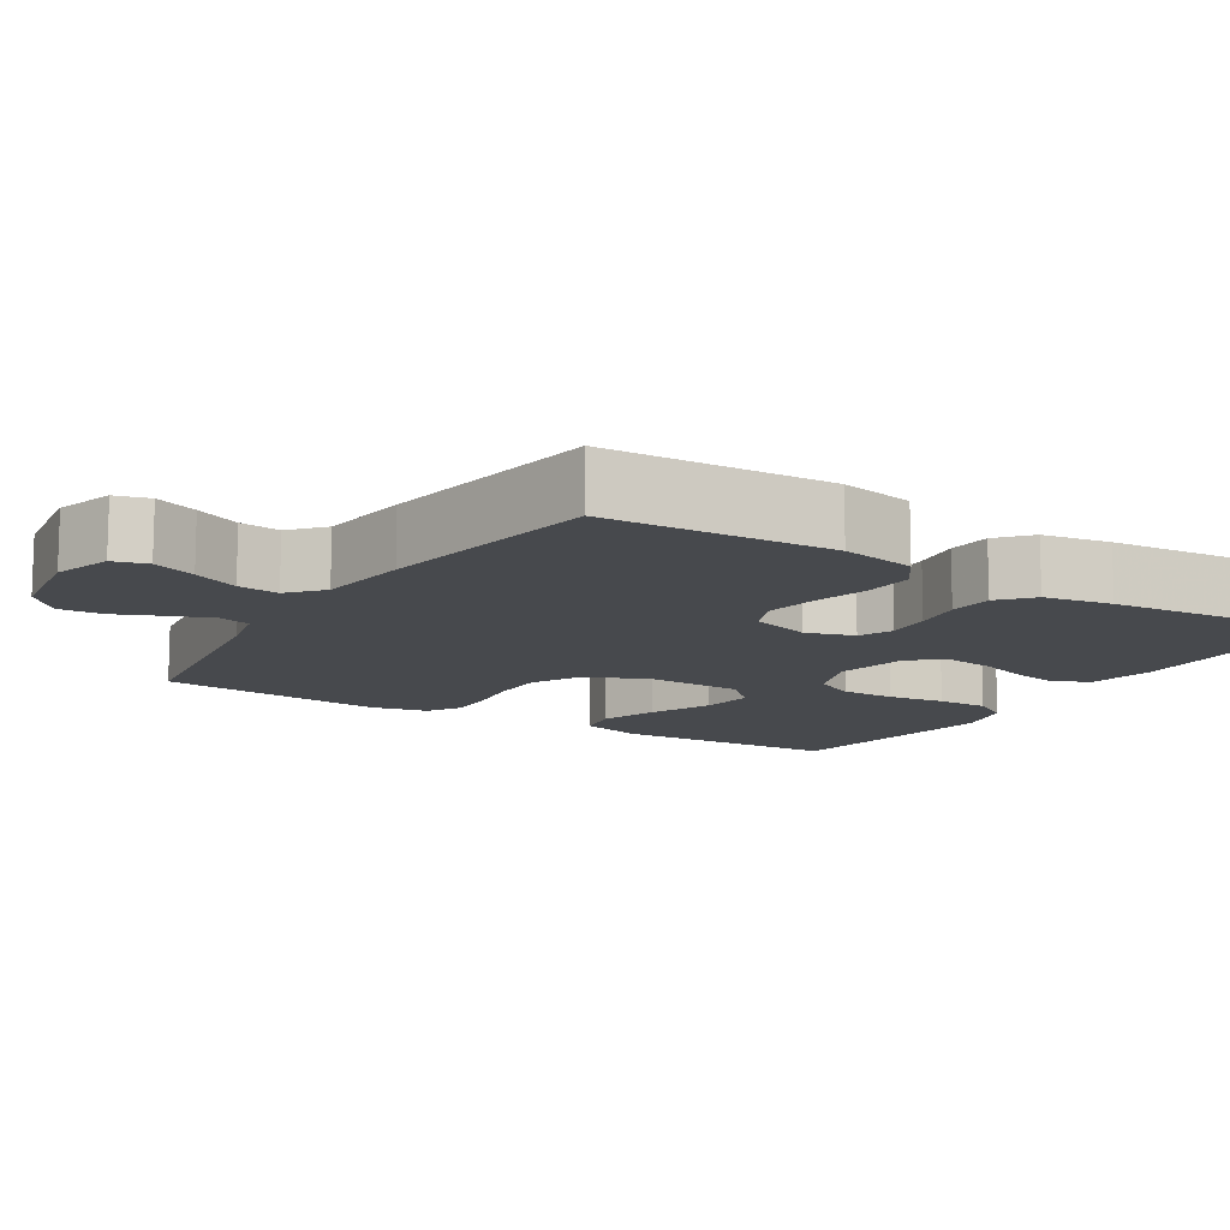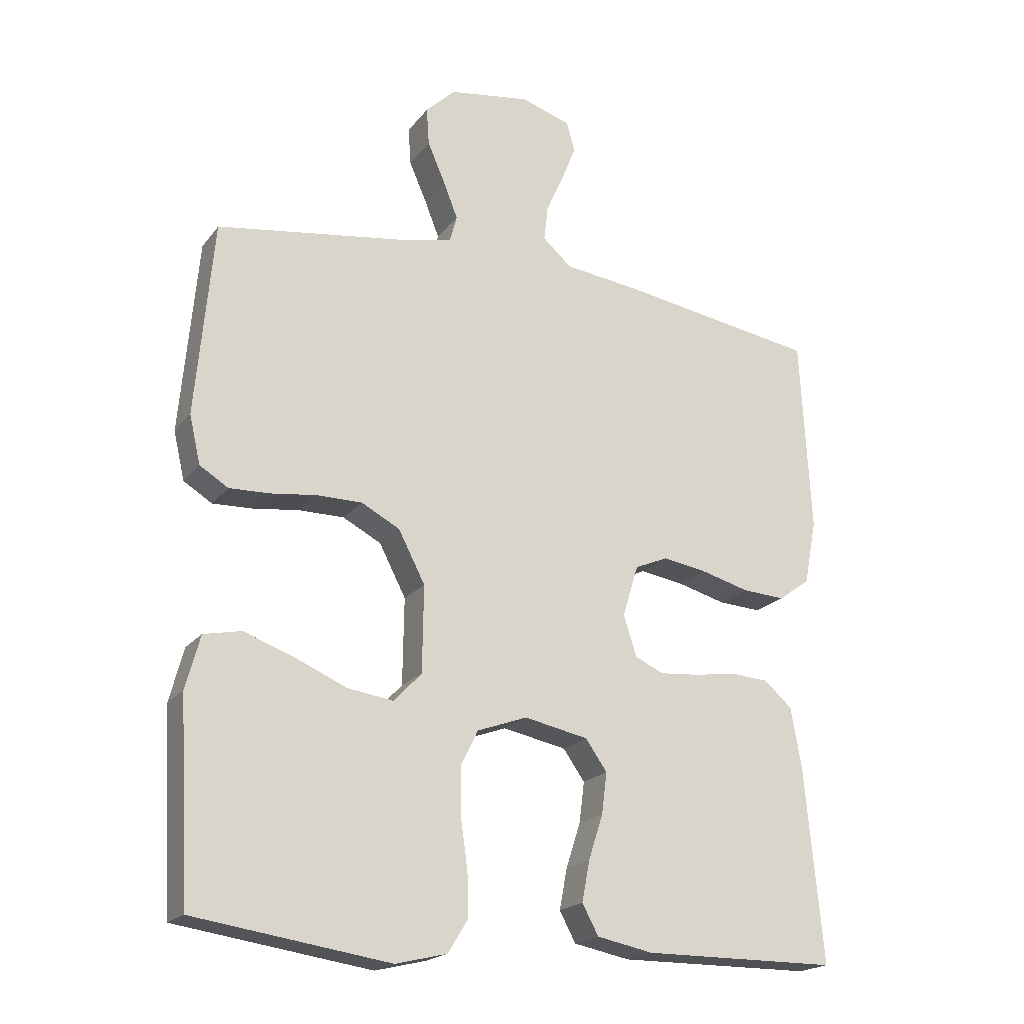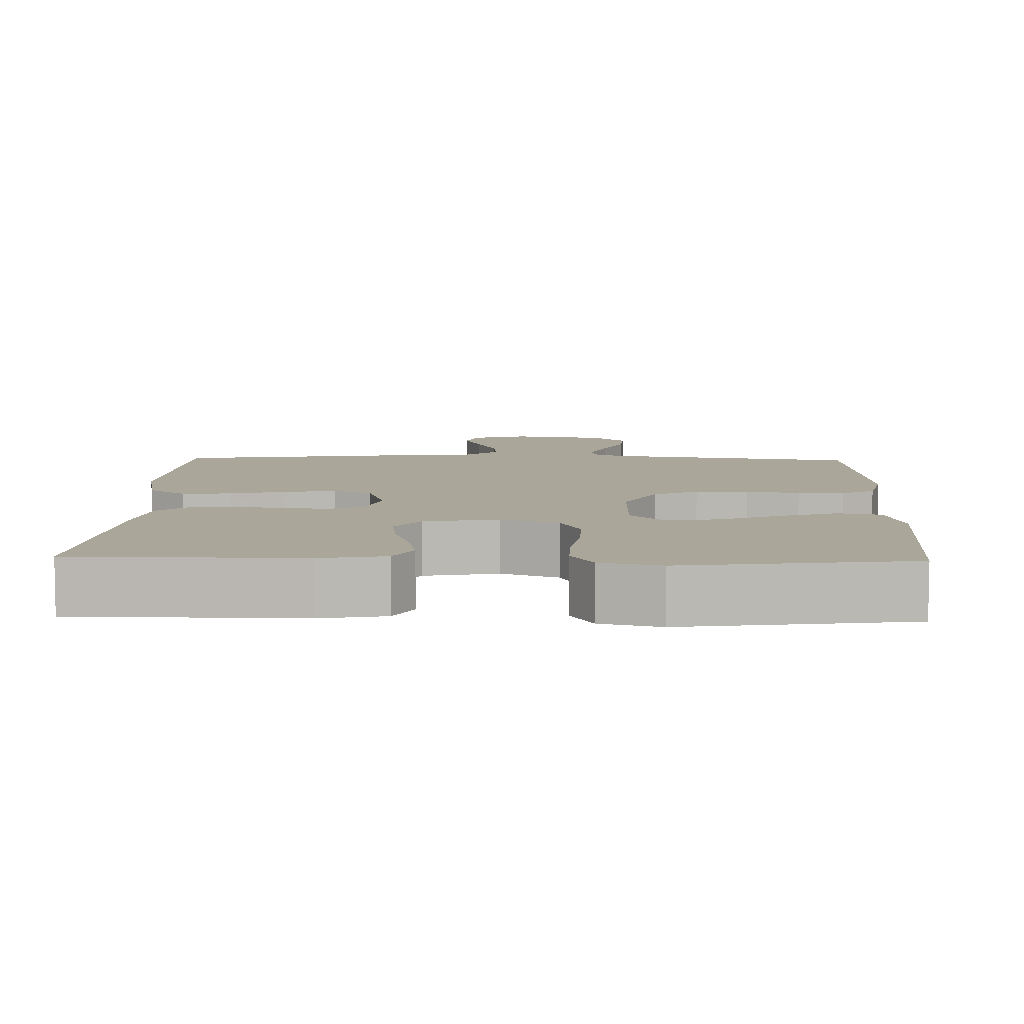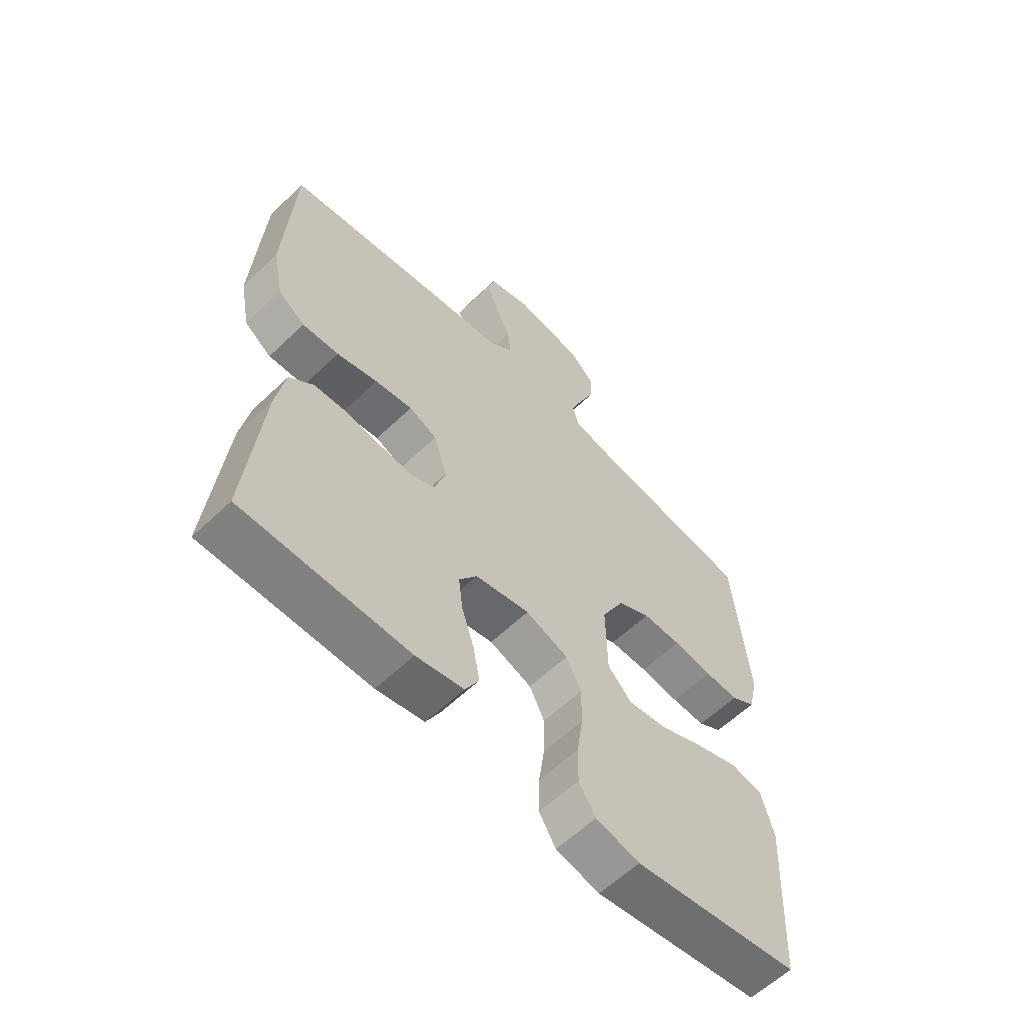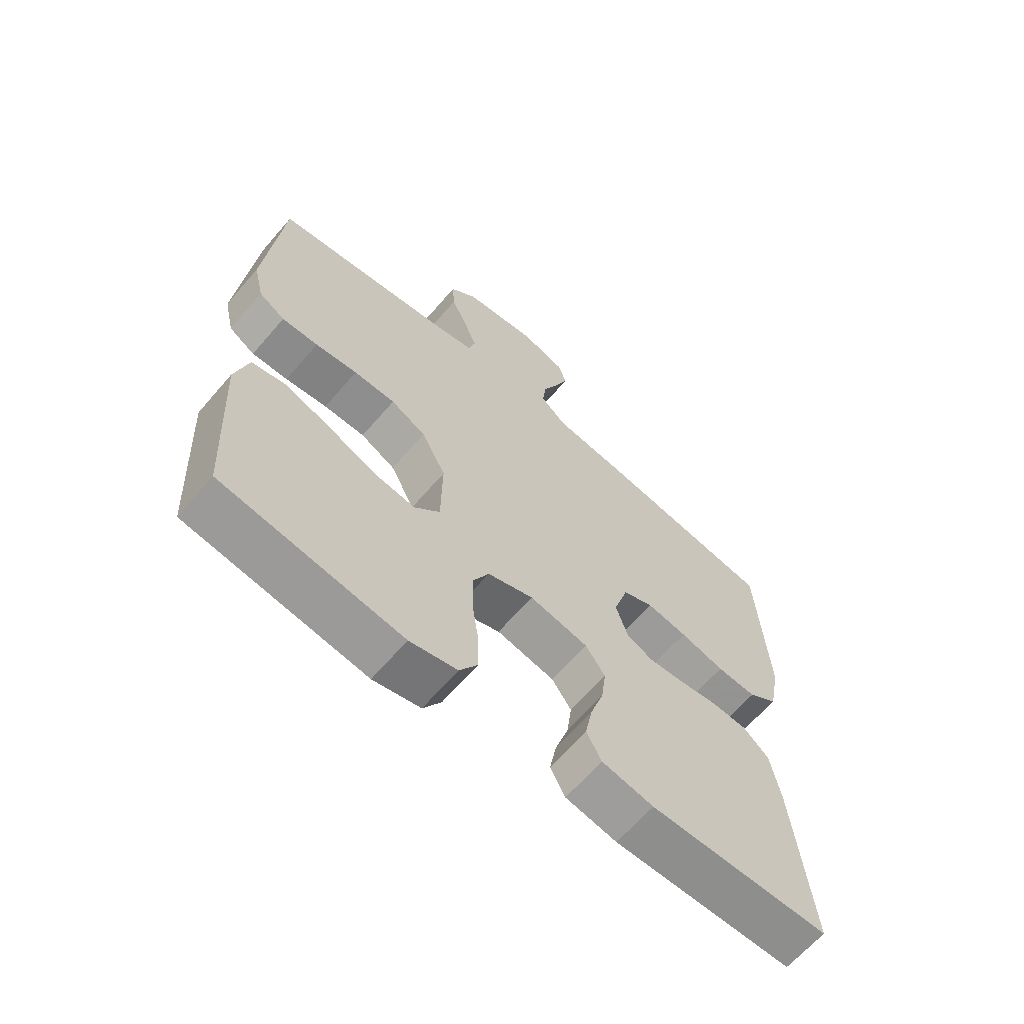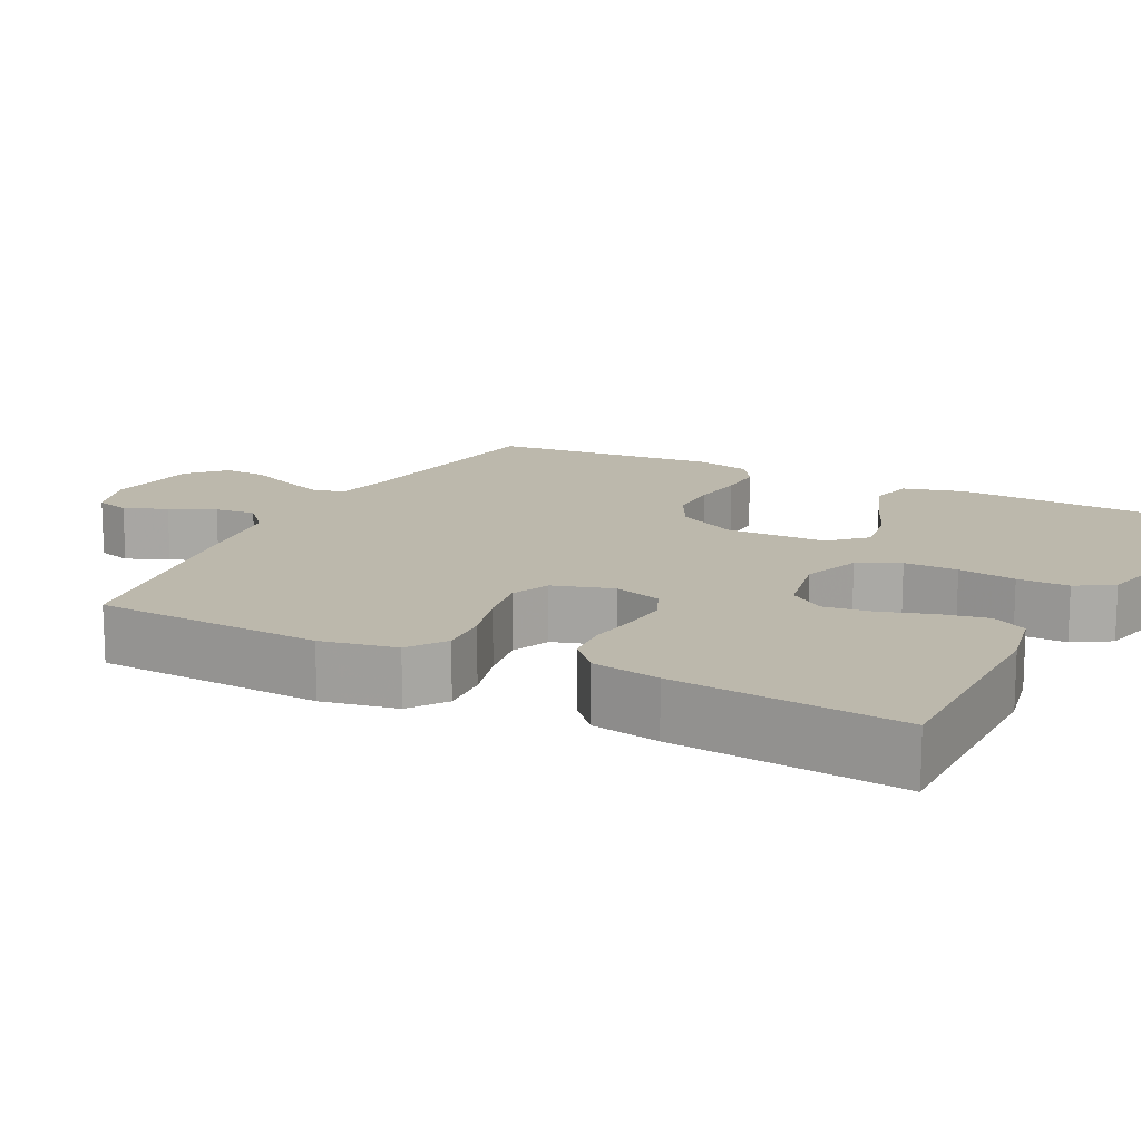
<metadata>
{"format":"obj","ext":"obj","renderer":"f3d","projection":"perspective","resolution":1024,"background":"white","views":[{"elev":-12.2,"azim":57.9,"up":"+Y"},{"elev":-19.9,"azim":-26.3,"up":"+Z"},{"elev":7.8,"azim":-178.2,"up":"+Y"},{"elev":-60.2,"azim":134.3,"up":"+Z"},{"elev":-65.0,"azim":-40.7,"up":"+Z"},{"elev":14.6,"azim":116.9,"up":"+Y"}]}
</metadata>
<code>
v -0.5 0.07 0.5
v -0.2 0.07 0.545
v -0.129 0.07 0.561
v -0.118 0.07 0.602
v -0.14 0.07 0.658
v -0.167 0.07 0.72
v -0.171 0.07 0.778
v -0.125 0.07 0.822
v 0 0.07 0.841
v 0.076 0.07 0.817
v 0.089 0.07 0.772
v 0.067 0.07 0.715
v 0.04 0.07 0.655
v 0.034 0.07 0.601
v 0.078 0.07 0.562
v 0.2 0.07 0.547
v 0.5 0.07 0.5
v 0.516 0.07 0.2
v 0.497 0.07 0.101
v 0.448 0.07 0.066
v 0.382 0.07 0.07
v 0.308 0.07 0.09
v 0.24 0.07 0.101
v 0.189 0.07 0.079
v 0.165 0.07 0
v 0.185 0.07 -0.063
v 0.229 0.07 -0.083
v 0.289 0.07 -0.078
v 0.354 0.07 -0.068
v 0.413 0.07 -0.072
v 0.456 0.07 -0.11
v 0.472 0.07 -0.2
v 0.5 0.07 -0.5
v 0.2 0.07 -0.502
v 0.114 0.07 -0.485
v 0.089 0.07 -0.439
v 0.101 0.07 -0.376
v 0.123 0.07 -0.308
v 0.131 0.07 -0.245
v 0.098 0.07 -0.198
v 0 0.07 -0.178
v -0.077 0.07 -0.206
v -0.104 0.07 -0.261
v -0.103 0.07 -0.332
v -0.092 0.07 -0.408
v -0.091 0.07 -0.476
v -0.121 0.07 -0.525
v -0.2 0.07 -0.544
v -0.5 0.07 -0.5
v -0.516 0.07 -0.2
v -0.494 0.07 -0.118
v -0.436 0.07 -0.106
v -0.36 0.07 -0.133
v -0.279 0.07 -0.168
v -0.209 0.07 -0.178
v -0.166 0.07 -0.133
v -0.164 0.07 0
v -0.205 0.07 0.079
v -0.264 0.07 0.11
v -0.334 0.07 0.11
v -0.405 0.07 0.101
v -0.466 0.07 0.099
v -0.51 0.07 0.126
v -0.527 0.07 0.2
v -0.5 0 0.5
v -0.2 0 0.545
v -0.129 0 0.561
v -0.118 0 0.602
v -0.14 0 0.658
v -0.167 0 0.72
v -0.171 0 0.778
v -0.125 0 0.822
v 0 0 0.841
v 0.076 0 0.817
v 0.089 0 0.772
v 0.067 0 0.715
v 0.04 0 0.655
v 0.034 0 0.601
v 0.078 0 0.562
v 0.2 0 0.547
v 0.5 0 0.5
v 0.516 0 0.2
v 0.497 0 0.101
v 0.448 0 0.066
v 0.382 0 0.07
v 0.308 0 0.09
v 0.24 0 0.101
v 0.189 0 0.079
v 0.165 0 0
v 0.185 0 -0.063
v 0.229 0 -0.083
v 0.289 0 -0.078
v 0.354 0 -0.068
v 0.413 0 -0.072
v 0.456 0 -0.11
v 0.472 0 -0.2
v 0.5 0 -0.5
v 0.2 0 -0.502
v 0.114 0 -0.485
v 0.089 0 -0.439
v 0.101 0 -0.376
v 0.123 0 -0.308
v 0.131 0 -0.245
v 0.098 0 -0.198
v 0 0 -0.178
v -0.077 0 -0.206
v -0.104 0 -0.261
v -0.103 0 -0.332
v -0.092 0 -0.408
v -0.091 0 -0.476
v -0.121 0 -0.525
v -0.2 0 -0.544
v -0.5 0 -0.5
v -0.516 0 -0.2
v -0.494 0 -0.118
v -0.436 0 -0.106
v -0.36 0 -0.133
v -0.279 0 -0.168
v -0.209 0 -0.178
v -0.166 0 -0.133
v -0.164 0 0
v -0.205 0 0.079
v -0.264 0 0.11
v -0.334 0 0.11
v -0.405 0 0.101
v -0.466 0 0.099
v -0.51 0 0.126
v -0.527 0 0.2
f 63 64 1 2
f 60 61 62 63
f 59 60 63 2
f 58 59 2 3
f 57 58 3 4
f 56 57 4
f 51 52 53 54
f 49 50 51 54
f 49 54 55
f 48 49 55 56
f 44 45 46 47
f 43 44 47 48
f 35 36 37 38
f 35 38 39
f 34 35 39
f 33 34 39
f 32 33 39 40
f 28 29 30 31
f 27 28 31 32
f 26 27 32 40
f 19 20 21 22
f 19 22 23
f 18 19 23
f 15 16 17 18
f 15 18 23
f 14 15 23 24
f 10 11 12 13
f 8 9 10 13
f 8 13 14
f 5 6 7 8
f 4 5 8 14
f 56 4 14 24
f 43 48 56
f 42 43 56
f 41 42 56 24
f 25 26 40 41
f 24 25 41
f 66 65 128 127
f 127 126 125 124
f 66 127 124 123
f 67 66 123 122
f 68 67 122 121
f 68 121 120
f 118 117 116 115
f 118 115 114 113
f 119 118 113
f 120 119 113 112
f 111 110 109 108
f 112 111 108 107
f 102 101 100 99
f 103 102 99
f 103 99 98
f 103 98 97
f 104 103 97 96
f 95 94 93 92
f 96 95 92 91
f 104 96 91 90
f 86 85 84 83
f 87 86 83
f 87 83 82
f 82 81 80 79
f 87 82 79
f 88 87 79 78
f 77 76 75 74
f 77 74 73 72
f 78 77 72
f 72 71 70 69
f 78 72 69 68
f 88 78 68 120
f 120 112 107
f 120 107 106
f 88 120 106 105
f 105 104 90 89
f 105 89 88
f 1 65 66 2
f 2 66 67 3
f 3 67 68 4
f 4 68 69 5
f 5 69 70 6
f 6 70 71 7
f 7 71 72 8
f 8 72 73 9
f 9 73 74 10
f 10 74 75 11
f 11 75 76 12
f 12 76 77 13
f 13 77 78 14
f 14 78 79 15
f 15 79 80 16
f 16 80 81 17
f 17 81 82 18
f 18 82 83 19
f 19 83 84 20
f 20 84 85 21
f 21 85 86 22
f 22 86 87 23
f 23 87 88 24
f 24 88 89 25
f 25 89 90 26
f 26 90 91 27
f 27 91 92 28
f 28 92 93 29
f 29 93 94 30
f 30 94 95 31
f 31 95 96 32
f 32 96 97 33
f 33 97 98 34
f 34 98 99 35
f 35 99 100 36
f 36 100 101 37
f 37 101 102 38
f 38 102 103 39
f 39 103 104 40
f 40 104 105 41
f 41 105 106 42
f 42 106 107 43
f 43 107 108 44
f 44 108 109 45
f 45 109 110 46
f 46 110 111 47
f 47 111 112 48
f 48 112 113 49
f 49 113 114 50
f 50 114 115 51
f 51 115 116 52
f 52 116 117 53
f 53 117 118 54
f 54 118 119 55
f 55 119 120 56
f 56 120 121 57
f 57 121 122 58
f 58 122 123 59
f 59 123 124 60
f 60 124 125 61
f 61 125 126 62
f 62 126 127 63
f 63 127 128 64
f 64 128 65 1

</code>
